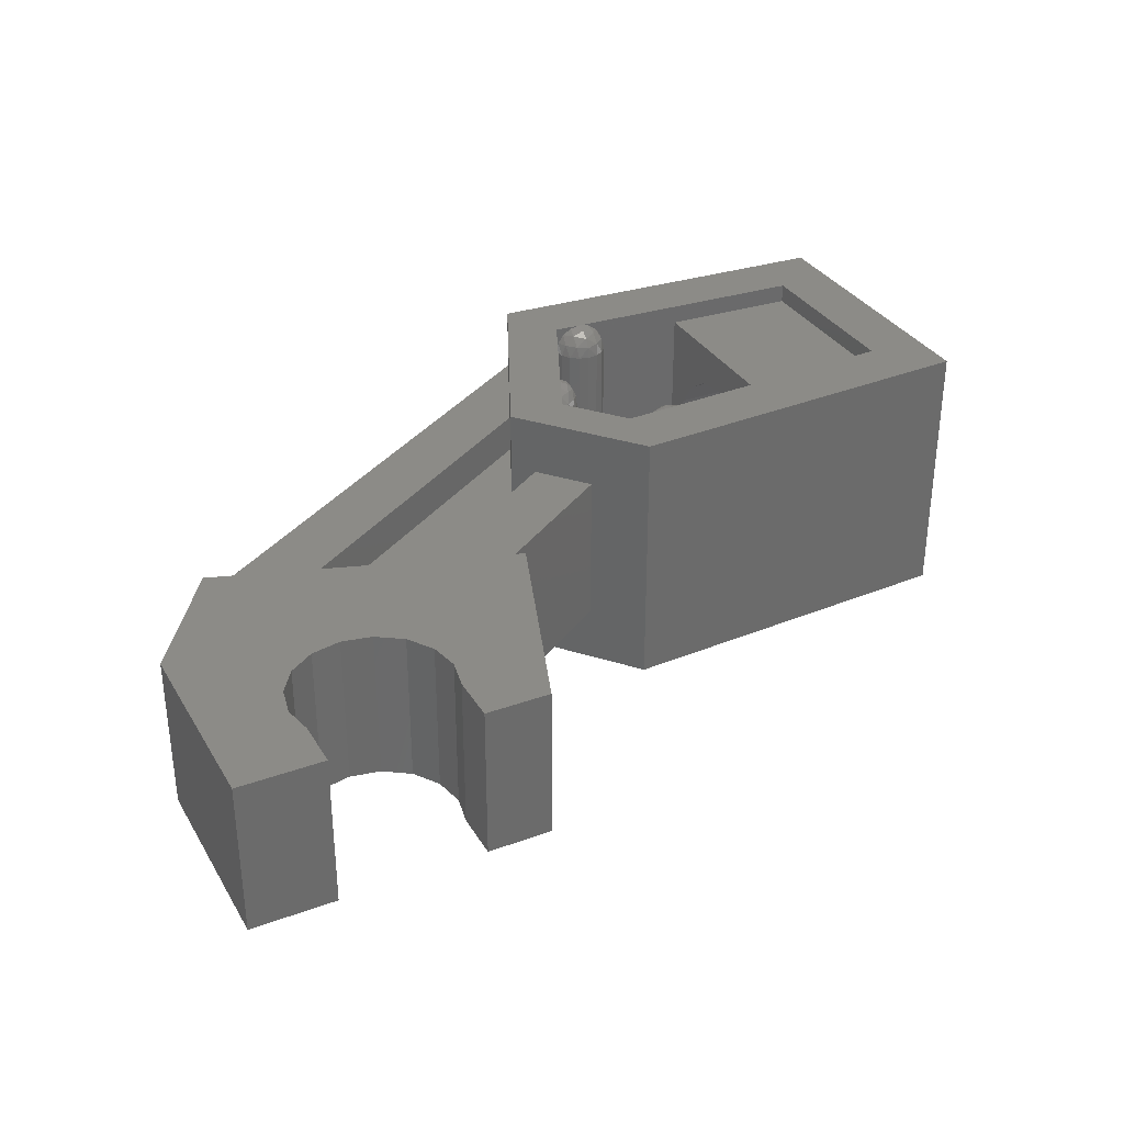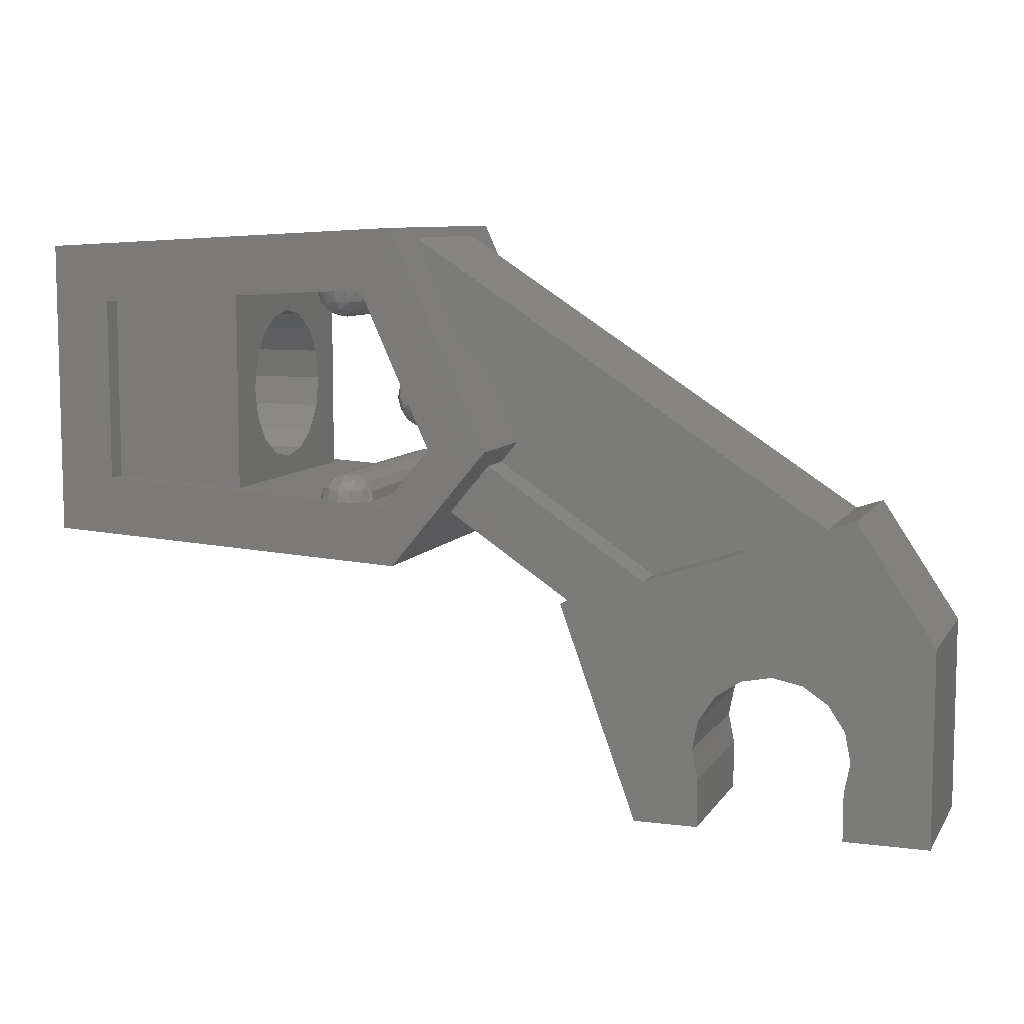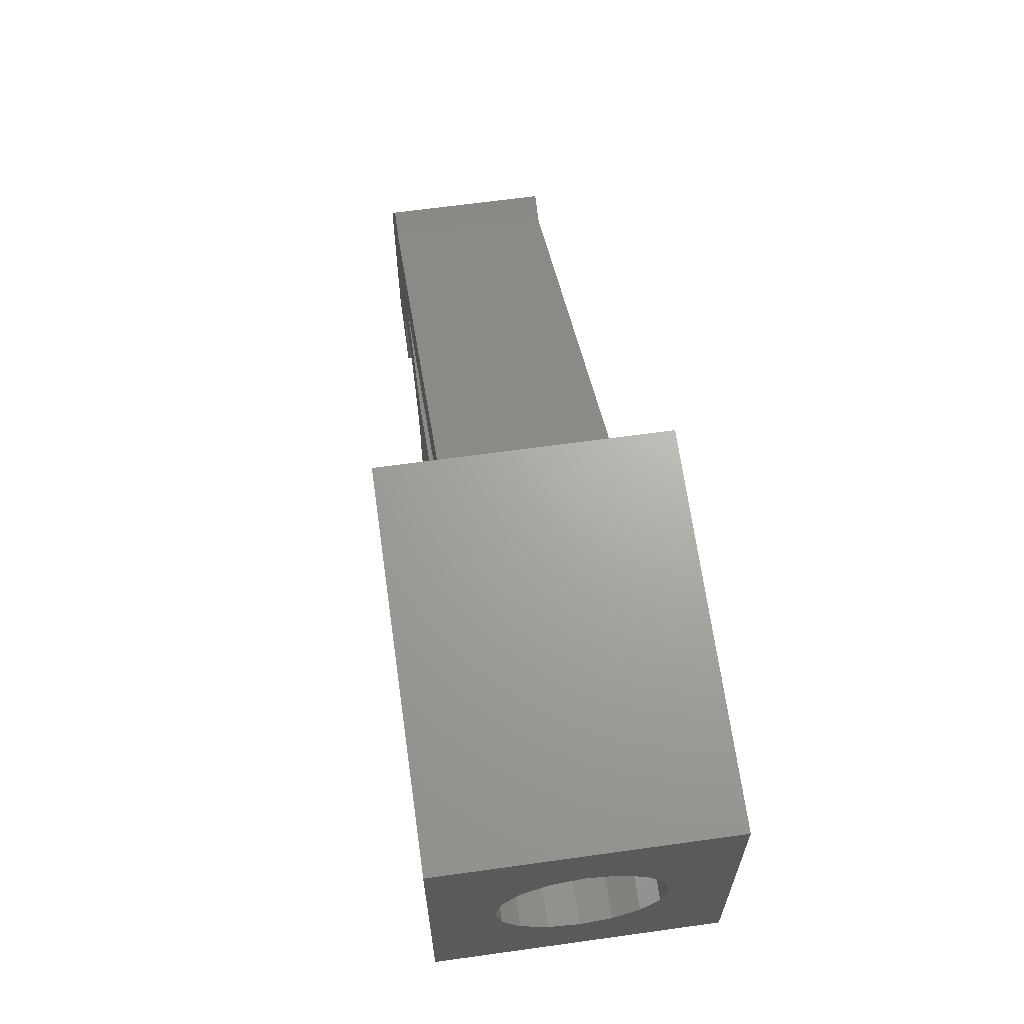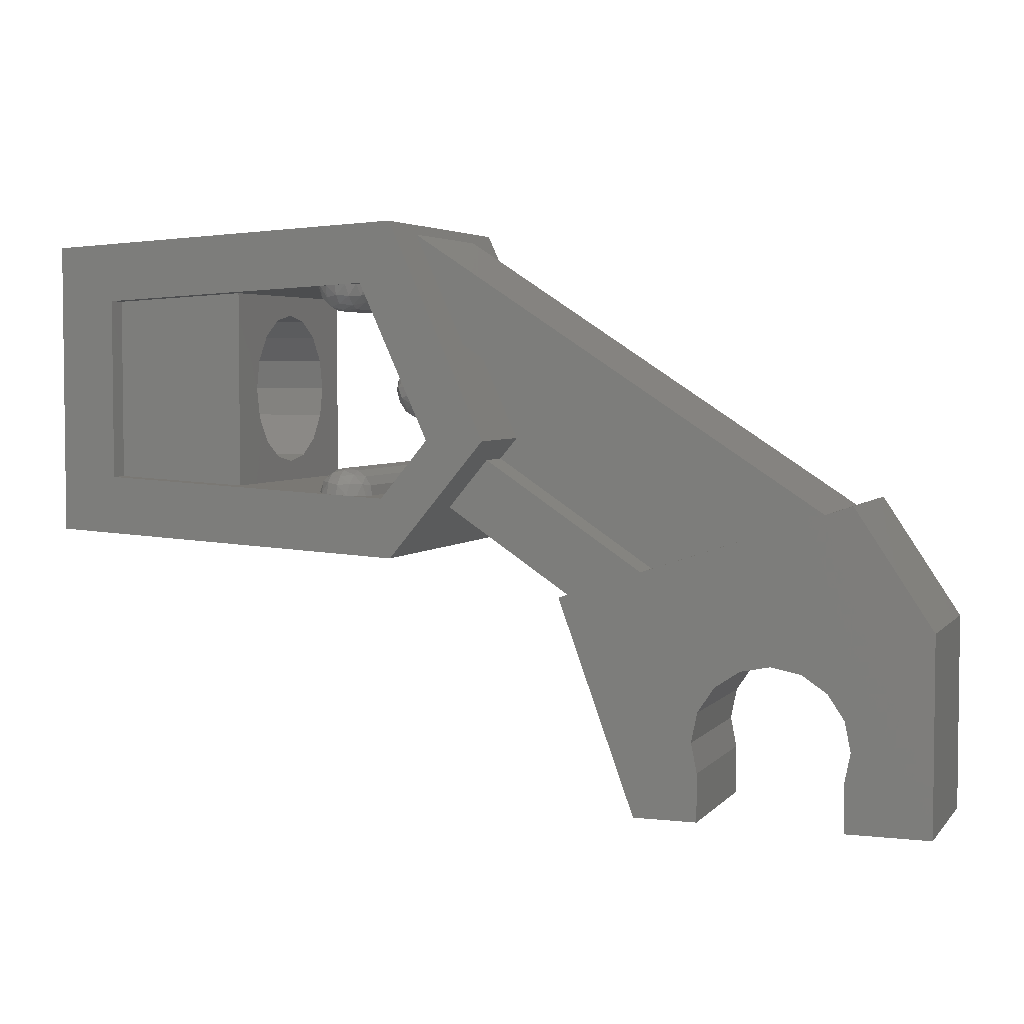
<metadata>
{"format":"stl","ext":"stl","renderer":"f3d","projection":"perspective","resolution":1024,"background":"white","views":[{"elev":33.0,"azim":-26.5,"up":"+Z"},{"elev":8.4,"azim":-160.7,"up":"+Y"},{"elev":64.5,"azim":82.0,"up":"+Y"},{"elev":4.0,"azim":-159.6,"up":"+Y"}]}
</metadata>
<code>
# stl→obj: 296 verts, 484 faces
v 0.2667 0.3376 0.08
v 0.5957 0.5571 0.08
v 0.56 0.6 0.08
v 0.56 0.6 -0.08
v 0.5957 0.5571 -0.08
v 0.2667 0.3376 -0.08
v 0.4203 0.2865 -0.16
v 0.44 0.28 -0.16
v 0.16 0.16 -0.16
v 0.2667 0.3376 -0.16
v 0.44 0.28 0.16
v 0.4203 0.2865 0.16
v 0.16 0.16 0.16
v 0.2667 0.3376 0.16
v -0.1478 -0.06123 0.16
v -0.16 -0.16 0.16
v -0.1478 -0.16 0.16
v -0.16 0 0.16
v -0.32 -0.16 0.16
v 0.16 -0.16 0.16
v 0.1478 -0.06123 0.16
v 0.1478 -0.16 0.16
v 0.28 -0.16 0.16
v 0.16 0 0.16
v -0.32 -0.16 -0.16
v -0.16 0 -0.16
v -0.16 -0.16 -0.16
v 0.16 0 -0.16
v 0.28 -0.16 -0.16
v 0.16 -0.16 -0.16
v 0.1478 -0.16 -0.16
v 0.1478 -0.06123 -0.16
v -0.1478 -0.16 -0.16
v -0.1478 -0.06123 -0.16
v 0.8789 0.5068 -0.2757
v 0.88 0.4863 -0.28
v 0.8586 0.4852 -0.2757
v 0.8779 0.5242 -0.2636
v 0.8541 0.5086 -0.2679
v 0.8404 0.4842 -0.2636
v 0.8773 0.5358 -0.2454
v 0.8531 0.527 -0.2486
v 0.8348 0.5075 -0.2486
v 0.8283 0.4836 -0.2454
v 0.877 0.5399 -0.224
v 0.8558 0.5347 -0.224
v 0.8383 0.5221 -0.224
v 0.8271 0.5041 -0.224
v 0.824 0.4834 -0.224
v 0.936 0.4893 -0.224
v 0.9317 0.4891 -0.2454
v 0.9306 0.5096 -0.224
v 0.9226 0.5122 -0.2486
v 0.9175 0.5263 -0.224
v 0.9023 0.5296 -0.2486
v 0.8987 0.537 -0.224
v 0.9196 0.4884 -0.2636
v 0.9033 0.5112 -0.2679
v 0.9014 0.4875 -0.2757
v 0.824 0.4834 0.224
v 0.8283 0.4836 0.2454
v 0.8271 0.5041 0.224
v 0.8348 0.5075 0.2486
v 0.8383 0.5221 0.224
v 0.8531 0.527 0.2486
v 0.8558 0.5347 0.224
v 0.8773 0.5358 0.2454
v 0.877 0.5399 0.224
v 0.8404 0.4842 0.2636
v 0.8541 0.5086 0.2679
v 0.8779 0.5242 0.2636
v 0.8586 0.4852 0.2757
v 0.8789 0.5068 0.2757
v 0.88 0.4863 0.28
v 0.9014 0.4875 0.2757
v 0.9033 0.5112 0.2679
v 0.9196 0.4884 0.2636
v 0.9023 0.5296 0.2486
v 0.9226 0.5122 0.2486
v 0.9317 0.4891 0.2454
v 0.8987 0.537 0.224
v 0.9175 0.5263 0.224
v 0.9306 0.5096 0.224
v 0.936 0.4893 0.224
v 0.8789 0.8932 -0.2757
v 0.88 0.9137 -0.28
v 0.9014 0.9125 -0.2757
v 0.8779 0.8758 -0.2636
v 0.9033 0.8888 -0.2679
v 0.9196 0.9116 -0.2636
v 0.8773 0.8642 -0.2454
v 0.9023 0.8704 -0.2486
v 0.9226 0.8878 -0.2486
v 0.9317 0.9109 -0.2454
v 0.877 0.8601 -0.224
v 0.8987 0.863 -0.224
v 0.9175 0.8737 -0.224
v 0.9306 0.8904 -0.224
v 0.936 0.9107 -0.224
v 0.824 0.9166 -0.224
v 0.8283 0.9164 -0.2454
v 0.8271 0.8959 -0.224
v 0.8348 0.8925 -0.2486
v 0.8383 0.8779 -0.224
v 0.8531 0.873 -0.2486
v 0.8558 0.8653 -0.224
v 0.8404 0.9158 -0.2636
v 0.8541 0.8914 -0.2679
v 0.8586 0.9148 -0.2757
v 0.936 0.9107 0.224
v 0.9317 0.9109 0.2454
v 0.9306 0.8904 0.224
v 0.9226 0.8878 0.2486
v 0.9175 0.8737 0.224
v 0.9023 0.8704 0.2486
v 0.8987 0.863 0.224
v 0.8773 0.8642 0.2454
v 0.877 0.8601 0.224
v 0.9196 0.9116 0.2636
v 0.9033 0.8888 0.2679
v 0.8779 0.8758 0.2636
v 0.9014 0.9125 0.2757
v 0.8789 0.8932 0.2757
v 0.88 0.9137 0.28
v 0.8586 0.9148 0.2757
v 0.8541 0.8914 0.2679
v 0.8404 0.9158 0.2636
v 0.8531 0.873 0.2486
v 0.8348 0.8925 0.2486
v 0.8283 0.9164 0.2454
v 0.8558 0.8653 0.224
v 0.8383 0.8779 0.224
v 0.8271 0.8959 0.224
v 0.824 0.9166 0.224
v 0.7336 0.6846 -0.2757
v 0.7209 0.69 -0.28
v 0.7293 0.7084 -0.2757
v 0.7444 0.6801 -0.2636
v 0.7451 0.7049 -0.2679
v 0.7364 0.7239 -0.2636
v 0.7516 0.6771 -0.2454
v 0.7565 0.7001 -0.2486
v 0.7526 0.7215 -0.2486
v 0.7411 0.7343 -0.2454
v 0.7541 0.676 -0.224
v 0.76 0.6954 -0.224
v 0.7598 0.714 -0.224
v 0.7538 0.729 -0.224
v 0.7428 0.738 -0.224
v 0.6991 0.642 -0.224
v 0.7007 0.6457 -0.2454
v 0.7134 0.6403 -0.224
v 0.7184 0.6462 -0.2486
v 0.729 0.6462 -0.224
v 0.7373 0.6579 -0.2486
v 0.7432 0.6587 -0.224
v 0.7055 0.6561 -0.2636
v 0.7259 0.6628 -0.2679
v 0.7126 0.6716 -0.2757
v 0.7428 0.738 0.224
v 0.7411 0.7343 0.2454
v 0.7538 0.729 0.224
v 0.7526 0.7215 0.2486
v 0.7598 0.714 0.224
v 0.7565 0.7001 0.2486
v 0.76 0.6954 0.224
v 0.7516 0.6771 0.2454
v 0.7541 0.676 0.224
v 0.7364 0.7239 0.2636
v 0.7451 0.7049 0.2679
v 0.7444 0.6801 0.2636
v 0.7293 0.7084 0.2757
v 0.7336 0.6846 0.2757
v 0.7209 0.69 0.28
v 0.7126 0.6716 0.2757
v 0.7259 0.6628 0.2679
v 0.7055 0.6561 0.2636
v 0.7373 0.6579 0.2486
v 0.7184 0.6462 0.2486
v 0.7007 0.6457 0.2454
v 0.7432 0.6587 0.224
v 0.729 0.6462 0.224
v 0.7134 0.6403 0.224
v 0.6991 0.642 0.224
v 1.52 0.54 -0.16
v 1.52 0.7 -0.16
v 1.52 0.6388 -0.1478
v 1.52 0.5869 -0.1131
v 1.52 0.5522 -0.06123
v 1.52 0.54 0
v 1.52 0.86 -0.16
v 1.52 0.86 0
v 1.52 0.8478 -0.06123
v 1.52 0.8131 -0.1131
v 1.52 0.7612 -0.1478
v 1.52 0.86 0.16
v 1.52 0.7 0.16
v 1.52 0.7612 0.1478
v 1.52 0.8131 0.1131
v 1.52 0.8478 0.06123
v 1.52 0.54 0.16
v 1.52 0.54 -0
v 1.52 0.5522 0.06123
v 1.52 0.5869 0.1131
v 1.52 0.6388 0.1478
v 1.12 0.54 0.16
v 1.12 0.7 0.16
v 1.12 0.6388 0.1478
v 1.12 0.5869 0.1131
v 1.12 0.5522 0.06123
v 1.12 0.54 0
v 1.12 0.86 0.16
v 1.12 0.86 -0
v 1.12 0.8478 0.06123
v 1.12 0.8131 0.1131
v 1.12 0.7612 0.1478
v 1.12 0.86 -0.16
v 1.12 0.7 -0.16
v 1.12 0.7612 -0.1478
v 1.12 0.8131 -0.1131
v 1.12 0.8478 -0.06123
v 1.12 0.54 -0.16
v 1.12 0.5522 -0.06123
v 1.12 0.5869 -0.1131
v 1.12 0.6388 -0.1478
v -0.16 0.16 0.16
v -0.16 -0 0.16
v -0.1478 0.06123 0.16
v -0.1131 0.1131 0.16
v -0.06123 0.1478 0.16
v 0 0.16 0.16
v 0.16 -0 0.16
v 0.06123 0.1478 0.16
v 0.1131 0.1131 0.16
v 0.1478 0.06123 0.16
v -0.16 -0 -0.16
v 0 0.16 -0.16
v -0.06123 0.1478 -0.16
v -0.16 0.16 -0.16
v -0.1131 0.1131 -0.16
v -0.1478 0.06123 -0.16
v 0.16 -0 -0.16
v 0.1478 0.06123 -0.16
v 0.1131 0.1131 -0.16
v 0.06123 0.1478 -0.16
v 0.76 1.04 -0.28
v 1.52 1 -0.28
v 1.4 0.8863 -0.28
v 0.8239 0.9166 -0.28
v 0.8239 0.9166 0.28
v 1.4 0.8863 0.28
v 1.52 1 0.28
v 0.76 1.04 0.28
v 0.7792 0.481 -0.28
v 1.4 0.5137 -0.28
v 1.52 0.4 -0.28
v 0.76 0.36 -0.28
v 0.76 0.36 0.28
v 1.52 0.4 0.28
v 1.4 0.5137 0.28
v 0.7792 0.481 0.28
v 0.56 0.6 -0.28
v 0.68 0.6 -0.28
v 0.68 0.6 0.28
v 0.56 0.6 0.28
v 0.6477 0.793 -0.16
v 0.0556 0.4081 -0.16
v -0.1048 0.4616 -0.16
v 0.7504 1.019 -0.16
v 0.7504 1.019 0.16
v -0.1048 0.4616 0.16
v 0.0556 0.4081 0.16
v 0.6477 0.793 0.16
v 0.0556 0.4081 -0.08
v 0.6477 0.793 -0.08
v 0.6477 0.793 0.08
v 0.0556 0.4081 0.08
v 0.678 0.4584 -0.16
v 0.5957 0.5571 -0.16
v 0.5957 0.5571 0.16
v 0.678 0.4584 0.16
v -0.32 0.24 -0.16
v -0.16 0.48 -0.16
v -0.16 0.48 0.16
v -0.32 0.24 0.16
v 1.12 0.499 -0.24
v 1.12 0.499 0.24
v 1.12 0.901 0.24
v 1.12 0.901 -0.24
v 1.4 0.5137 0.24
v 1.4 0.8863 0.24
v 1.4 0.8863 -0.24
v 1.4 0.5137 -0.24
v 0.4203 0.2866 0.16
v 0.4203 0.2866 -0.16
v 1.52 0.86 -0
f 1 2 3
f 4 5 6
f 7 8 9
f 7 9 10
f 11 12 13
f 13 12 14
f 15 16 17
f 18 19 16
f 20 21 22
f 23 24 20
f 25 26 27
f 28 29 30
f 31 32 30
f 33 27 34
f 35 36 37
f 38 35 39
f 39 35 37
f 39 37 40
f 41 38 42
f 42 38 39
f 42 39 43
f 43 39 40
f 43 40 44
f 45 41 46
f 46 41 42
f 46 42 47
f 47 42 43
f 47 43 48
f 48 43 44
f 48 44 49
f 50 51 52
f 51 53 52
f 52 53 54
f 53 55 54
f 54 55 56
f 55 41 56
f 56 41 45
f 51 57 53
f 57 58 53
f 53 58 55
f 58 38 55
f 55 38 41
f 57 59 58
f 59 35 58
f 58 35 38
f 59 36 35
f 60 61 62
f 61 63 62
f 62 63 64
f 63 65 64
f 64 65 66
f 65 67 66
f 66 67 68
f 61 69 63
f 69 70 63
f 63 70 65
f 70 71 65
f 65 71 67
f 69 72 70
f 72 73 70
f 70 73 71
f 72 74 73
f 73 74 75
f 71 73 76
f 76 73 75
f 76 75 77
f 67 71 78
f 78 71 76
f 78 76 79
f 79 76 77
f 79 77 80
f 68 67 81
f 81 67 78
f 81 78 82
f 82 78 79
f 82 79 83
f 83 79 80
f 83 80 84
f 85 86 87
f 88 85 89
f 89 85 87
f 89 87 90
f 91 88 92
f 92 88 89
f 92 89 93
f 93 89 90
f 93 90 94
f 95 91 96
f 96 91 92
f 96 92 97
f 97 92 93
f 97 93 98
f 98 93 94
f 98 94 99
f 100 101 102
f 101 103 102
f 102 103 104
f 103 105 104
f 104 105 106
f 105 91 106
f 106 91 95
f 101 107 103
f 107 108 103
f 103 108 105
f 108 88 105
f 105 88 91
f 107 109 108
f 109 85 108
f 108 85 88
f 109 86 85
f 110 111 112
f 111 113 112
f 112 113 114
f 113 115 114
f 114 115 116
f 115 117 116
f 116 117 118
f 111 119 113
f 119 120 113
f 113 120 115
f 120 121 115
f 115 121 117
f 119 122 120
f 122 123 120
f 120 123 121
f 122 124 123
f 123 124 125
f 121 123 126
f 126 123 125
f 126 125 127
f 117 121 128
f 128 121 126
f 128 126 129
f 129 126 127
f 129 127 130
f 118 117 131
f 131 117 128
f 131 128 132
f 132 128 129
f 132 129 133
f 133 129 130
f 133 130 134
f 135 136 137
f 138 135 139
f 139 135 137
f 139 137 140
f 141 138 142
f 142 138 139
f 142 139 143
f 143 139 140
f 143 140 144
f 145 141 146
f 146 141 142
f 146 142 147
f 147 142 143
f 147 143 148
f 148 143 144
f 148 144 149
f 150 151 152
f 151 153 152
f 152 153 154
f 153 155 154
f 154 155 156
f 155 141 156
f 156 141 145
f 151 157 153
f 157 158 153
f 153 158 155
f 158 138 155
f 155 138 141
f 157 159 158
f 159 135 158
f 158 135 138
f 159 136 135
f 160 161 162
f 161 163 162
f 162 163 164
f 163 165 164
f 164 165 166
f 165 167 166
f 166 167 168
f 161 169 163
f 169 170 163
f 163 170 165
f 170 171 165
f 165 171 167
f 169 172 170
f 172 173 170
f 170 173 171
f 172 174 173
f 173 174 175
f 171 173 176
f 176 173 175
f 176 175 177
f 167 171 178
f 178 171 176
f 178 176 179
f 179 176 177
f 179 177 180
f 168 167 181
f 181 167 178
f 181 178 182
f 182 178 179
f 182 179 183
f 183 179 180
f 183 180 184
f 185 186 187
f 185 187 188
f 185 188 189
f 185 189 190
f 191 192 193
f 191 193 194
f 191 194 195
f 191 195 186
f 196 197 198
f 196 198 199
f 196 199 200
f 196 200 192
f 201 202 203
f 201 203 204
f 201 204 205
f 201 205 197
f 206 207 208
f 206 208 209
f 206 209 210
f 206 210 211
f 212 213 214
f 212 214 215
f 212 215 216
f 212 216 207
f 217 218 219
f 217 219 220
f 217 220 221
f 217 221 213
f 222 211 223
f 222 223 224
f 222 224 225
f 222 225 218
f 226 227 228
f 226 228 229
f 226 229 230
f 226 230 231
f 16 15 227
f 232 21 20
f 231 233 13
f 233 234 13
f 234 235 13
f 235 232 13
f 236 34 27
f 237 238 239
f 238 240 239
f 240 241 239
f 241 236 239
f 9 242 243
f 9 243 244
f 9 244 245
f 9 245 237
f 30 32 242
f 246 247 248
f 246 248 249
f 250 251 252
f 250 252 253
f 254 255 256
f 254 256 257
f 258 259 260
f 258 260 261
f 257 262 263
f 257 263 254
f 261 264 265
f 261 265 258
f 249 263 262
f 249 262 246
f 253 265 264
f 253 264 250
f 266 267 268
f 266 268 269
f 270 271 272
f 270 272 273
f 274 275 4
f 274 4 6
f 3 276 277
f 3 277 1
f 278 7 10
f 278 10 279
f 280 14 12
f 280 12 281
f 239 282 283
f 239 283 268
f 284 285 226
f 284 226 271
f 25 282 239
f 25 239 26
f 18 226 285
f 18 285 19
f 28 9 8
f 28 8 29
f 23 11 13
f 23 13 24
f 259 256 185
f 259 185 201
f 206 222 286
f 206 286 287
f 196 191 247
f 196 247 252
f 288 289 217
f 288 217 212
f 191 185 256
f 191 256 247
f 289 286 222
f 289 222 217
f 212 206 287
f 212 287 288
f 252 259 201
f 252 201 196
f 247 256 255
f 247 255 248
f 251 260 259
f 251 259 252
f 288 287 290
f 288 290 291
f 292 293 286
f 292 286 289
f 237 239 268
f 237 268 267
f 9 237 267
f 9 267 10
f 271 226 231
f 271 231 272
f 272 231 13
f 272 13 14
f 49 60 62
f 49 62 48
f 48 62 64
f 48 64 47
f 47 64 66
f 47 66 46
f 46 66 68
f 46 68 45
f 45 68 81
f 45 81 56
f 56 81 82
f 56 82 54
f 54 82 83
f 54 83 52
f 52 83 84
f 52 84 50
f 99 110 112
f 99 112 98
f 98 112 114
f 98 114 97
f 97 114 116
f 97 116 96
f 96 116 118
f 96 118 95
f 95 118 131
f 95 131 106
f 106 131 132
f 106 132 104
f 104 132 133
f 104 133 102
f 102 133 134
f 102 134 100
f 149 160 162
f 149 162 148
f 148 162 164
f 148 164 147
f 147 164 166
f 147 166 146
f 146 166 168
f 146 168 145
f 145 168 181
f 145 181 156
f 156 181 182
f 156 182 154
f 154 182 183
f 154 183 152
f 152 183 184
f 152 184 150
f 246 253 252
f 246 252 247
f 249 248 251
f 249 251 250
f 258 257 256
f 258 256 259
f 261 260 255
f 261 255 254
f 262 257 258
f 262 258 265
f 253 246 262
f 253 262 265
f 266 275 274
f 266 274 267
f 276 273 272
f 276 272 277
f 270 269 268
f 270 268 271
f 5 279 10
f 5 10 6
f 280 2 1
f 280 1 14
f 278 281 294
f 278 294 295
f 284 283 282
f 284 282 285
f 19 285 282
f 19 282 25
f 23 29 8
f 23 8 11
f 264 261 254
f 264 254 263
f 249 250 264
f 249 264 263
f 292 248 255
f 292 255 293
f 251 291 290
f 251 290 260
f 211 190 189
f 211 189 223
f 223 189 188
f 223 188 224
f 224 188 187
f 224 187 225
f 225 187 186
f 225 186 218
f 218 186 195
f 218 195 219
f 219 195 194
f 219 194 220
f 220 194 193
f 220 193 221
f 221 193 296
f 221 296 213
f 213 296 200
f 213 200 214
f 214 200 199
f 214 199 215
f 215 199 198
f 215 198 216
f 216 198 197
f 216 197 207
f 207 197 205
f 207 205 208
f 208 205 204
f 208 204 209
f 209 204 203
f 209 203 210
f 210 203 190
f 210 190 211
f 6 10 267
f 6 267 274
f 277 272 14
f 277 14 1
f 271 268 283
f 271 283 284
f 11 8 295
f 11 295 294
f 15 34 236
f 15 236 227
f 227 236 241
f 227 241 228
f 228 241 240
f 228 240 229
f 229 240 238
f 229 238 230
f 230 238 237
f 230 237 231
f 231 237 245
f 231 245 233
f 233 245 244
f 233 244 234
f 234 244 243
f 234 243 235
f 235 243 242
f 235 242 232
f 232 242 32
f 232 32 21
f 31 29 23
f 31 23 22
f 17 19 25
f 17 25 33
f 15 17 33
f 15 33 34
f 32 31 22
f 32 22 21

</code>
